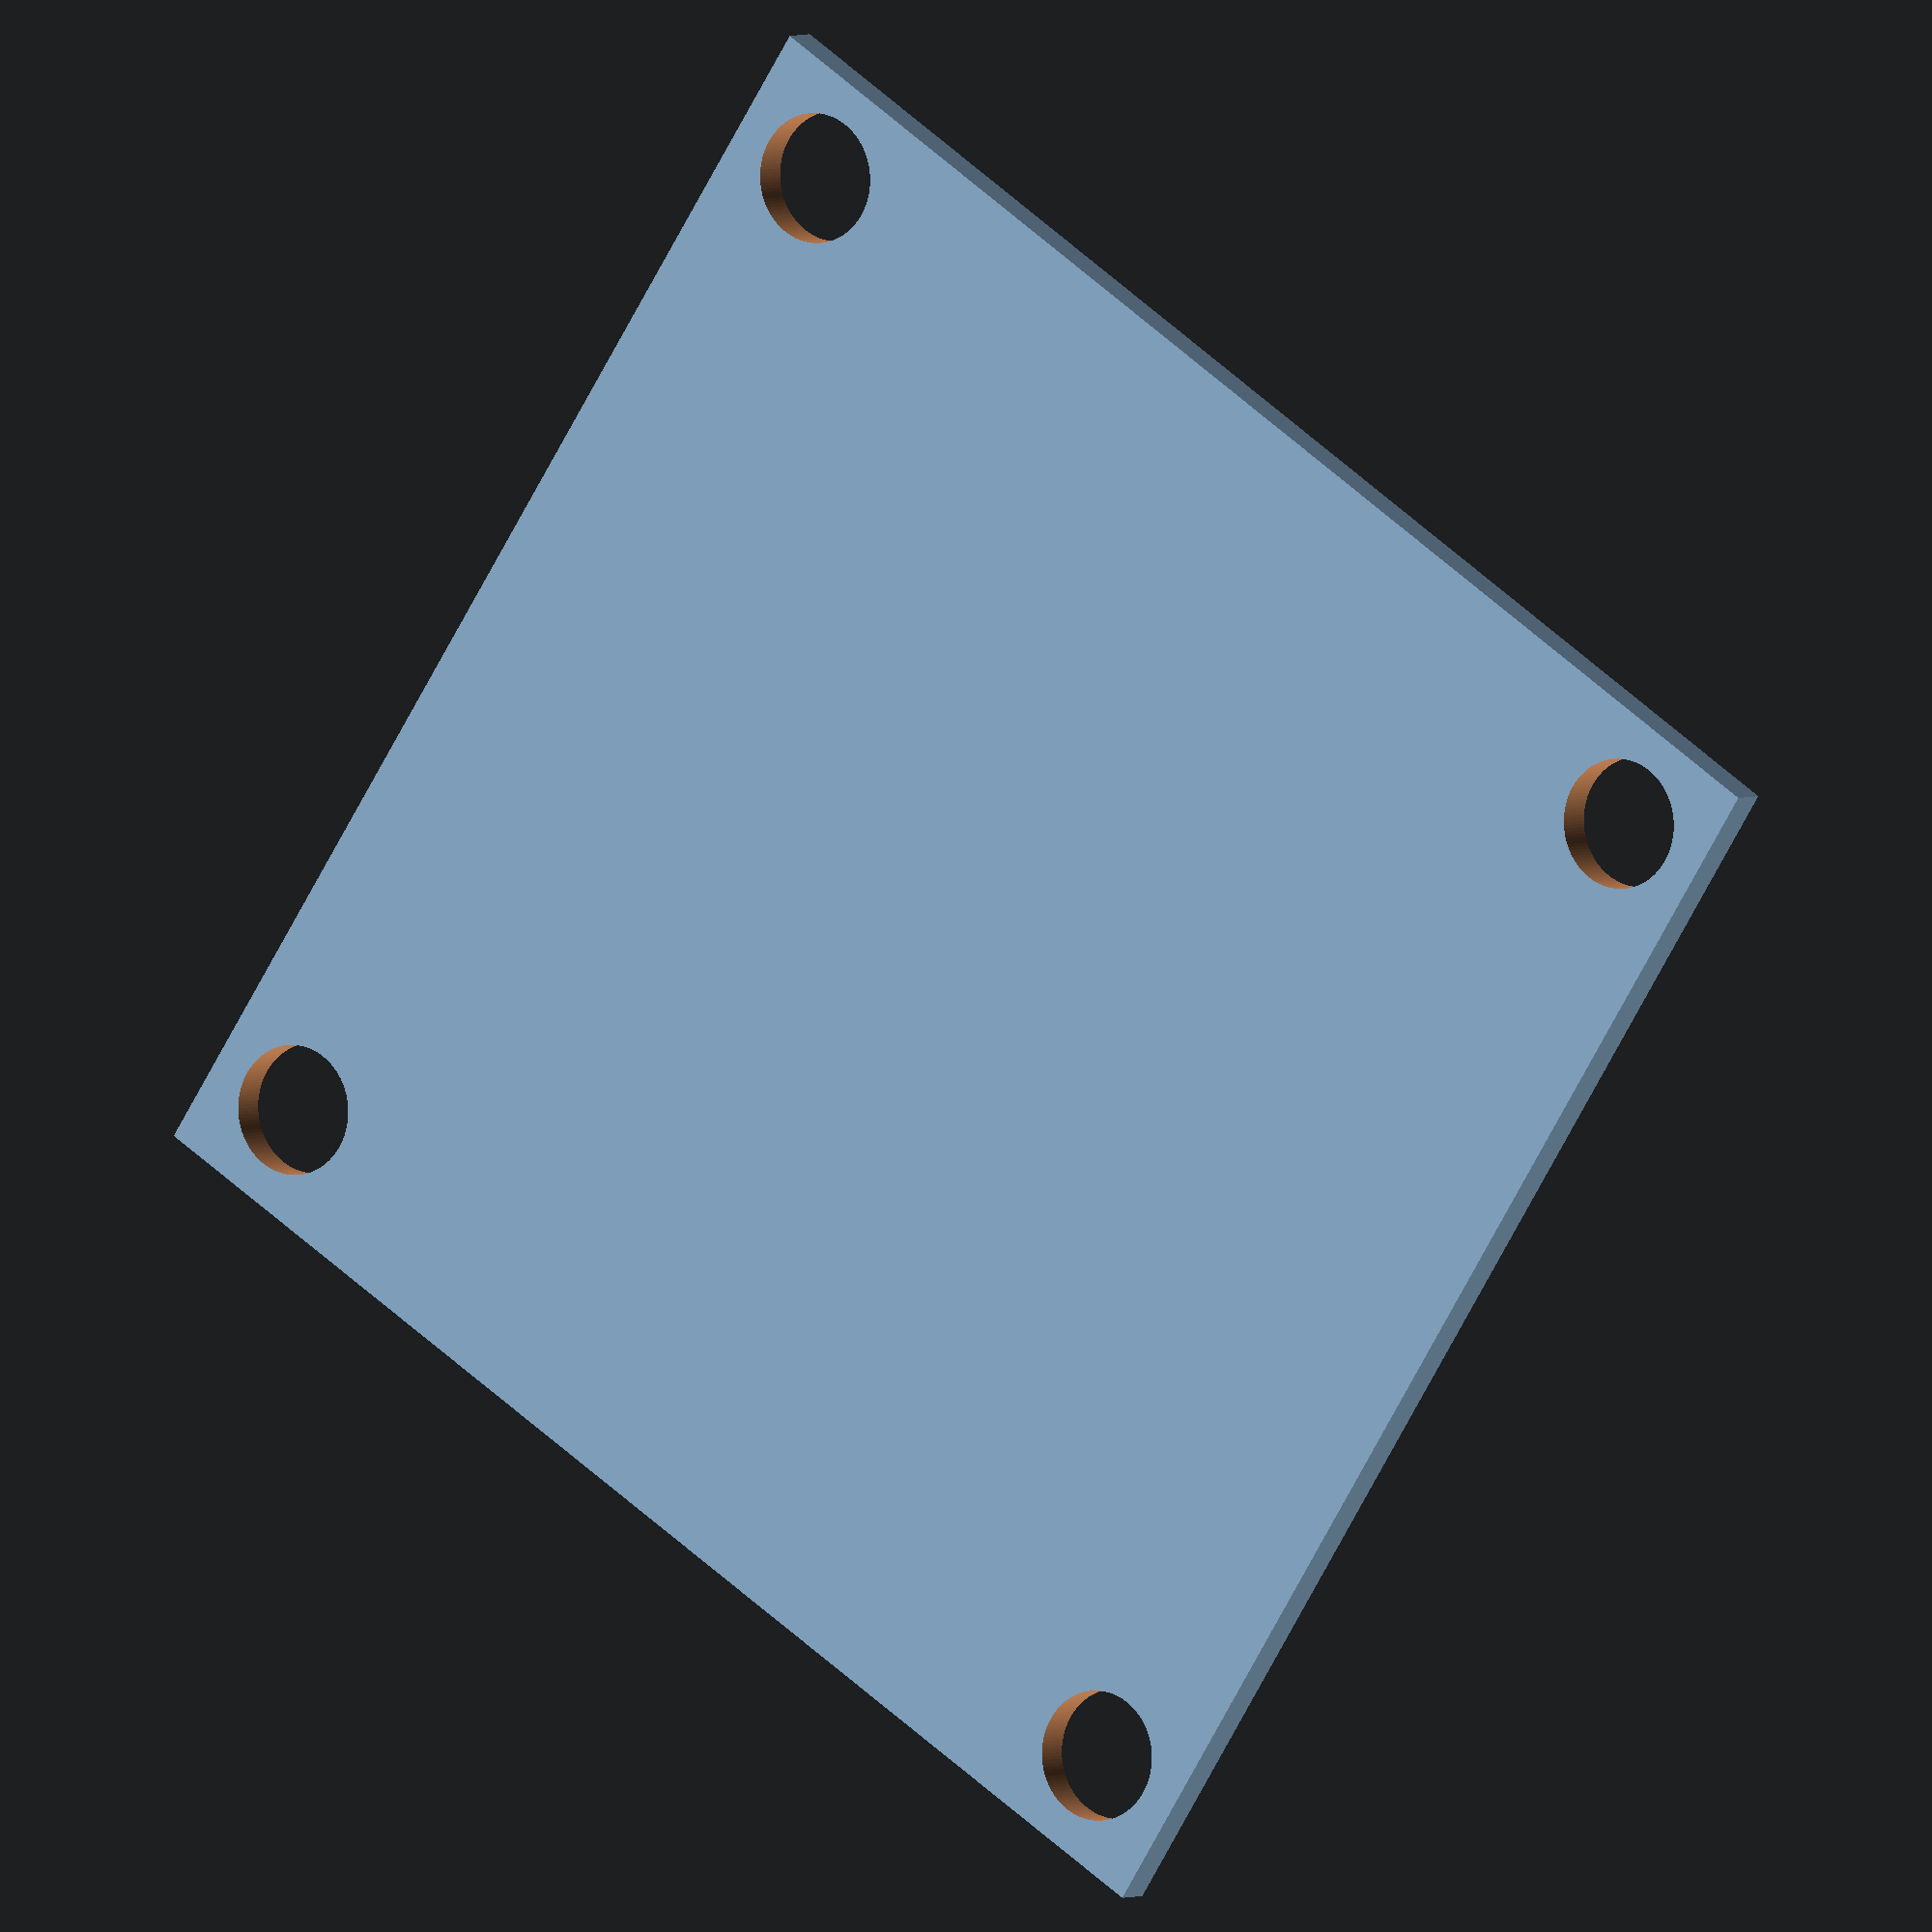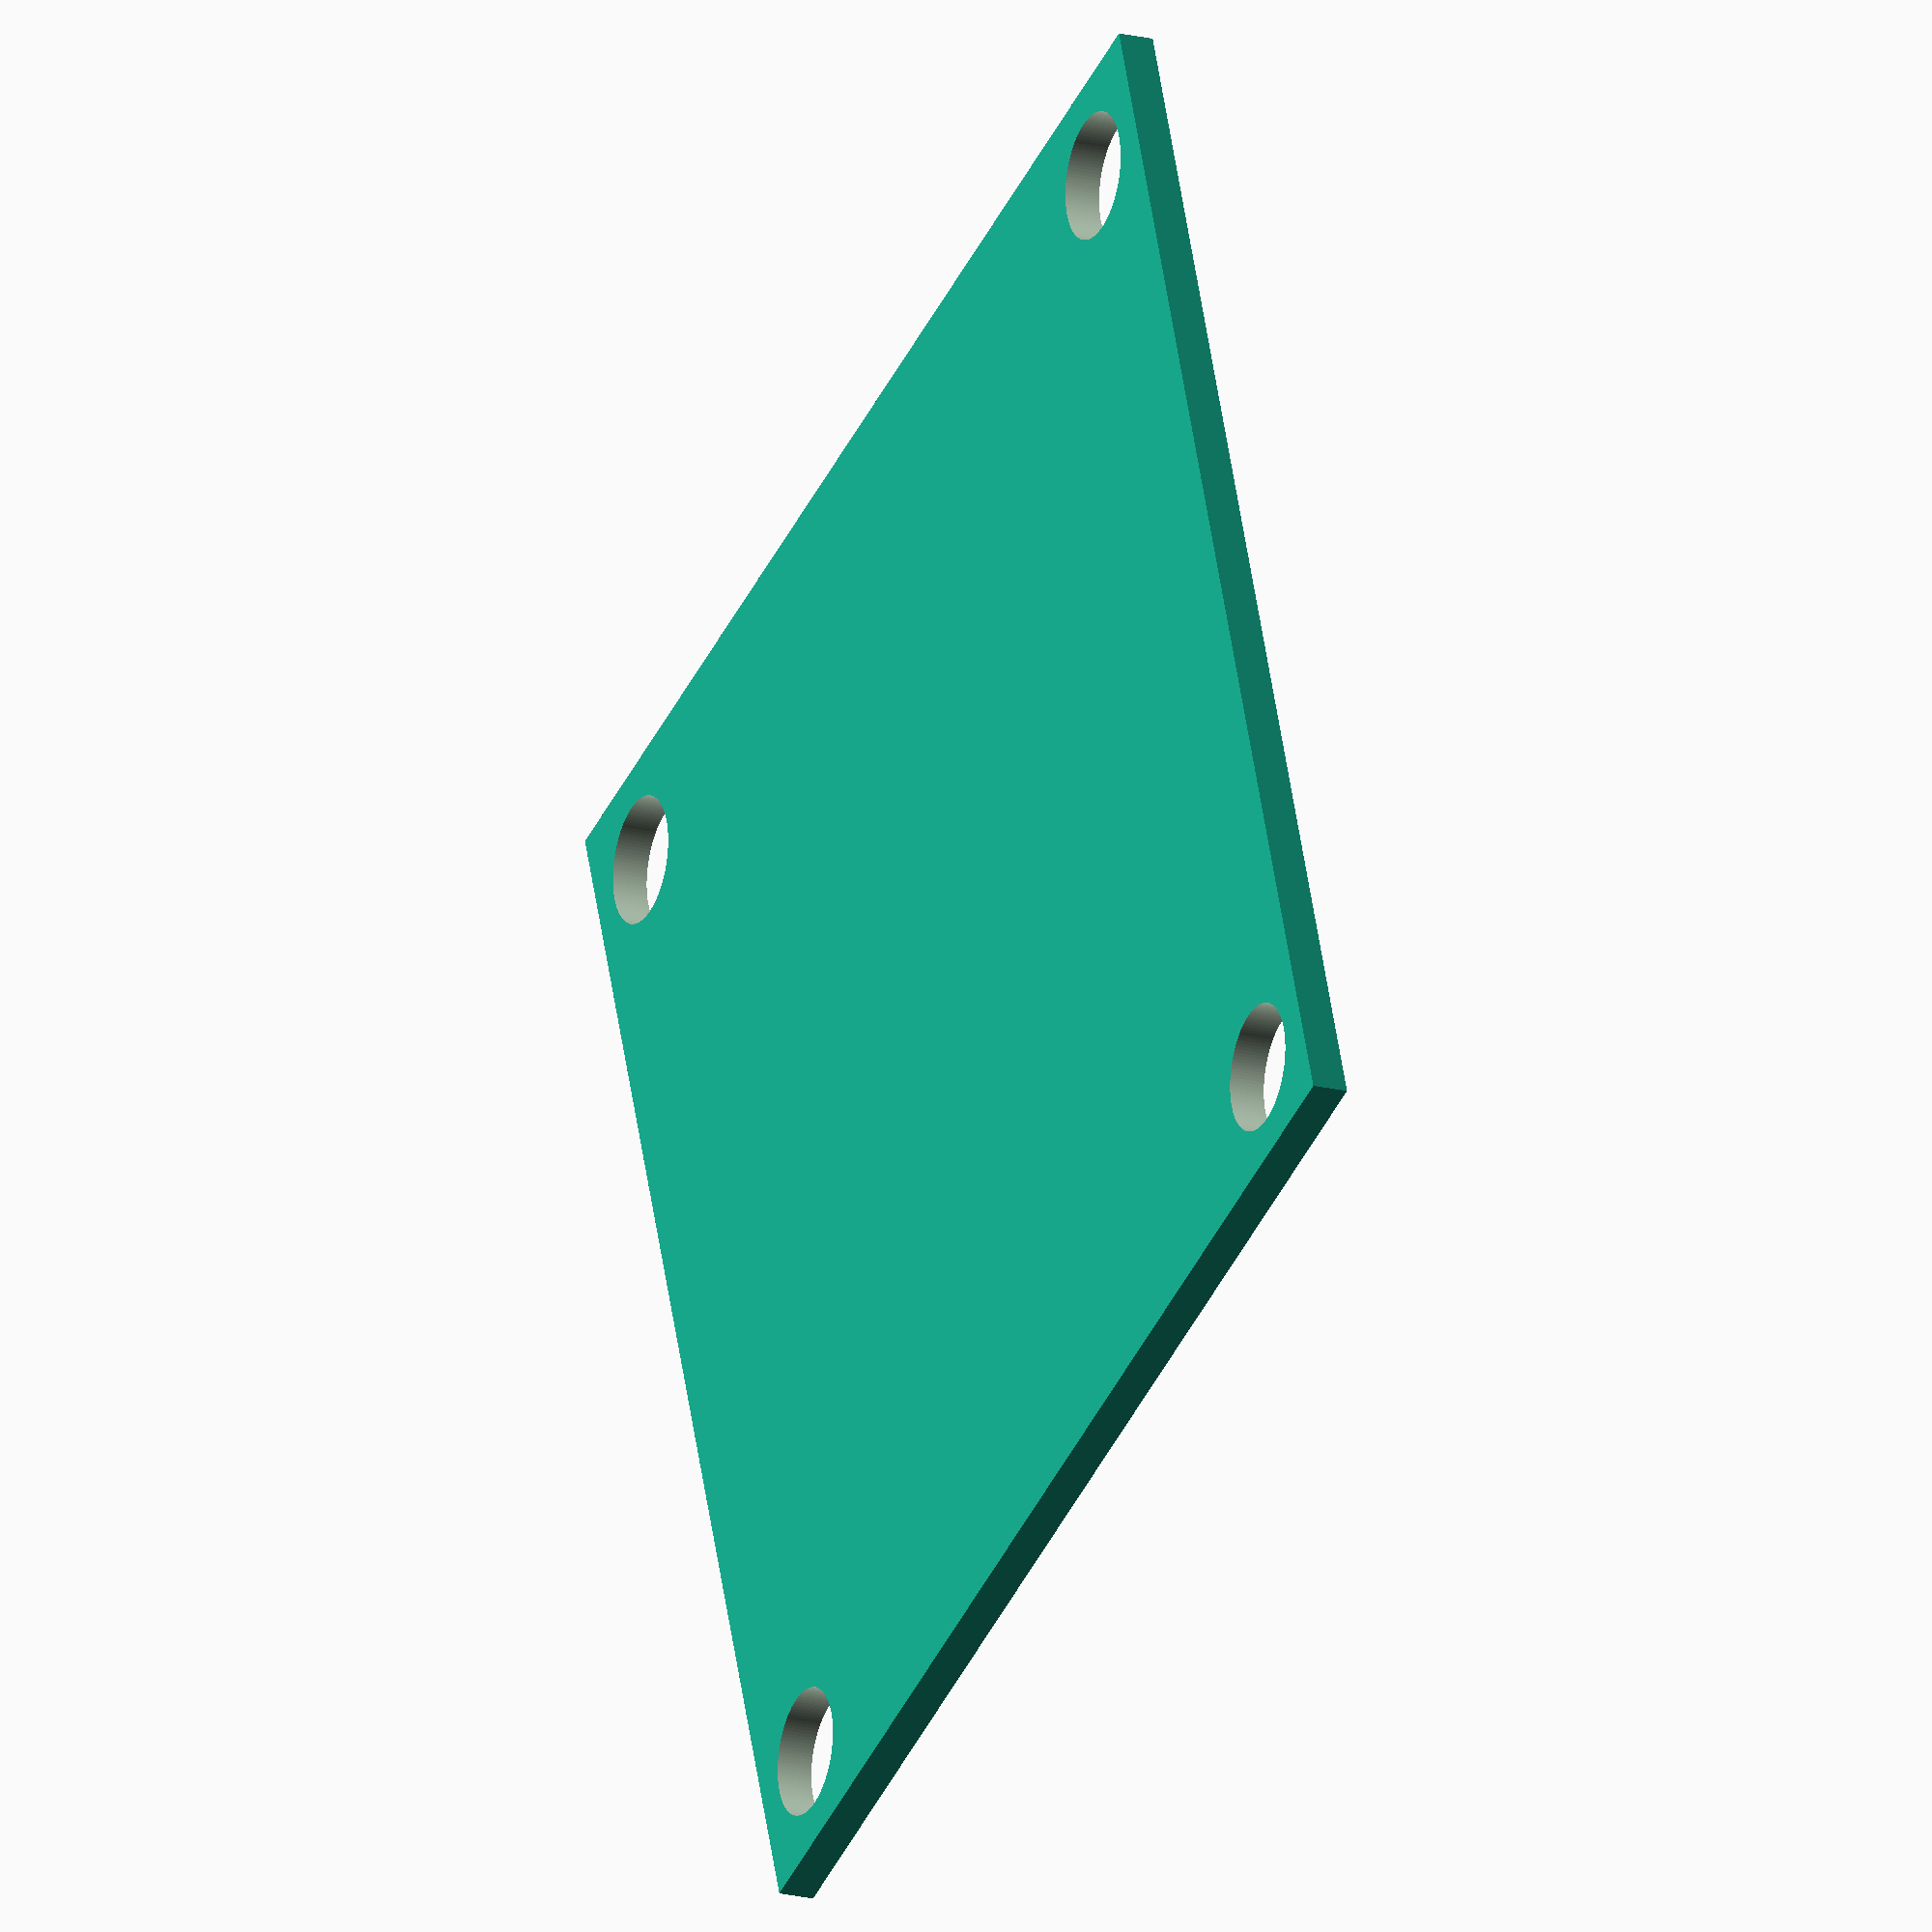
<openscad>
OUTER_SIZE=[36,36,1];
HOLES=3.5;
SPACE_BETWEEN_HOLES=30.5;


// Internal
OFFSET = (OUTER_SIZE[0] - SPACE_BETWEEN_HOLES) / 2;
$fn=127;


// Model
difference() {
  cube(OUTER_SIZE);
  
  translate([OFFSET,OFFSET,-5]) {
    cylinder(r=HOLES/2, h=10);
  }
  translate([OFFSET+SPACE_BETWEEN_HOLES,OFFSET,-5]) {
    cylinder(r=HOLES/2, h=10);
  }
  translate([OFFSET+SPACE_BETWEEN_HOLES,OFFSET+SPACE_BETWEEN_HOLES,-5]) {
    cylinder(r=HOLES/2, h=10);
  }
  
  translate([OFFSET,OFFSET+SPACE_BETWEEN_HOLES,-5]) {
    cylinder(r=HOLES/2, h=10);
  }
}
</openscad>
<views>
elev=356.8 azim=123.0 roll=32.4 proj=o view=solid
elev=199.2 azim=200.0 roll=295.1 proj=o view=solid
</views>
